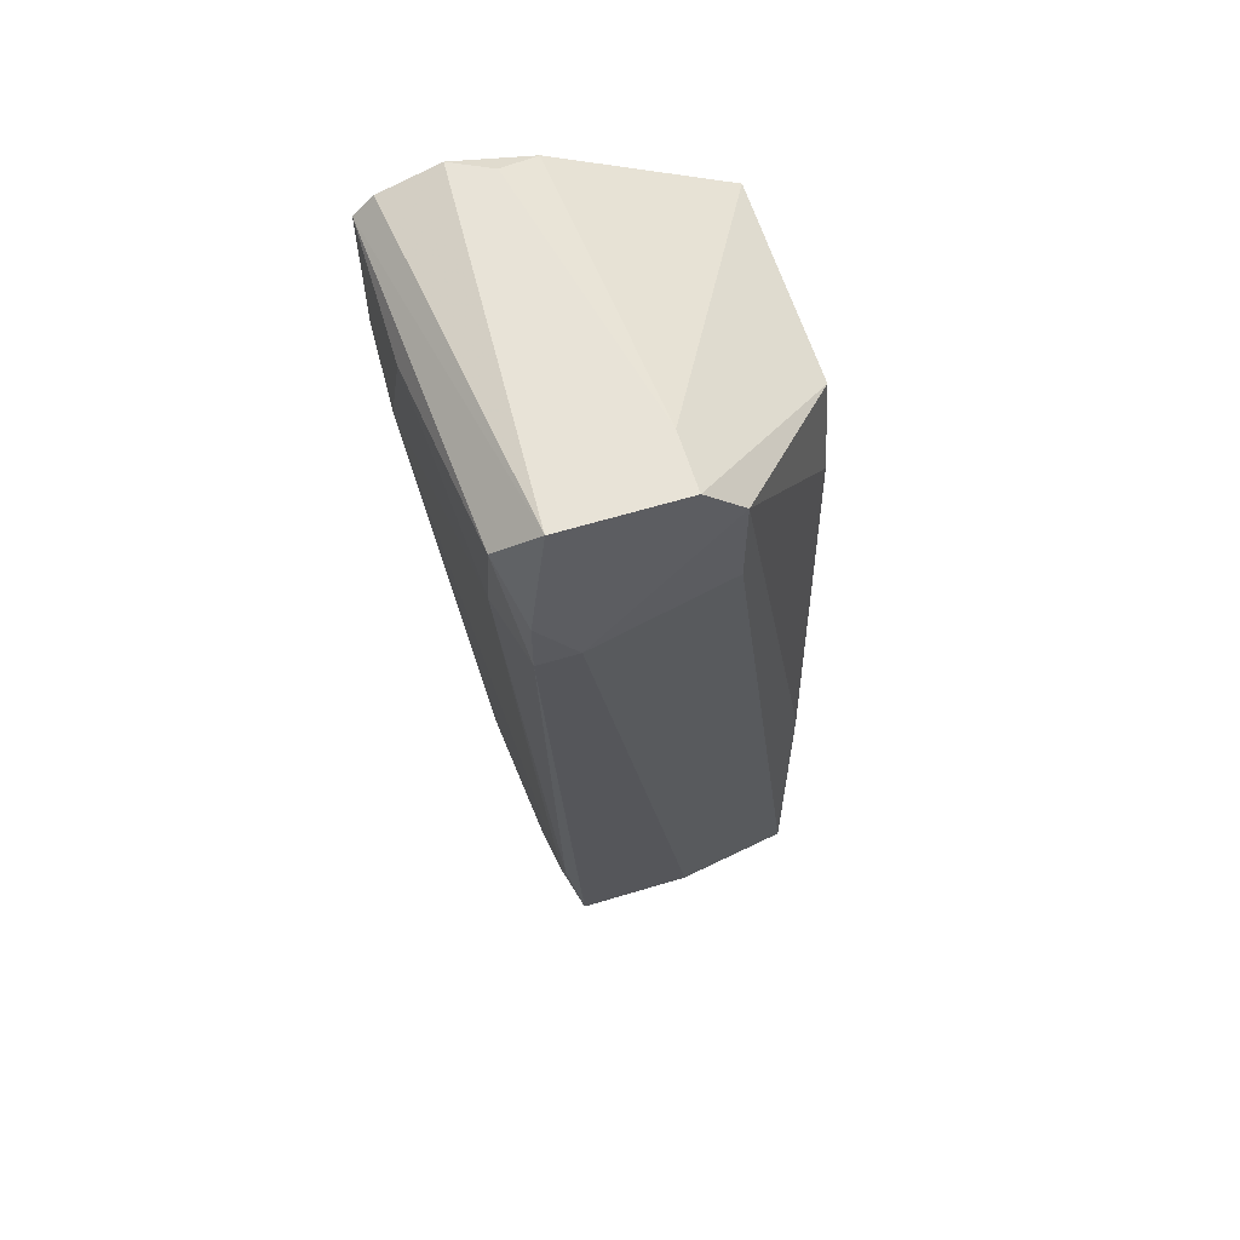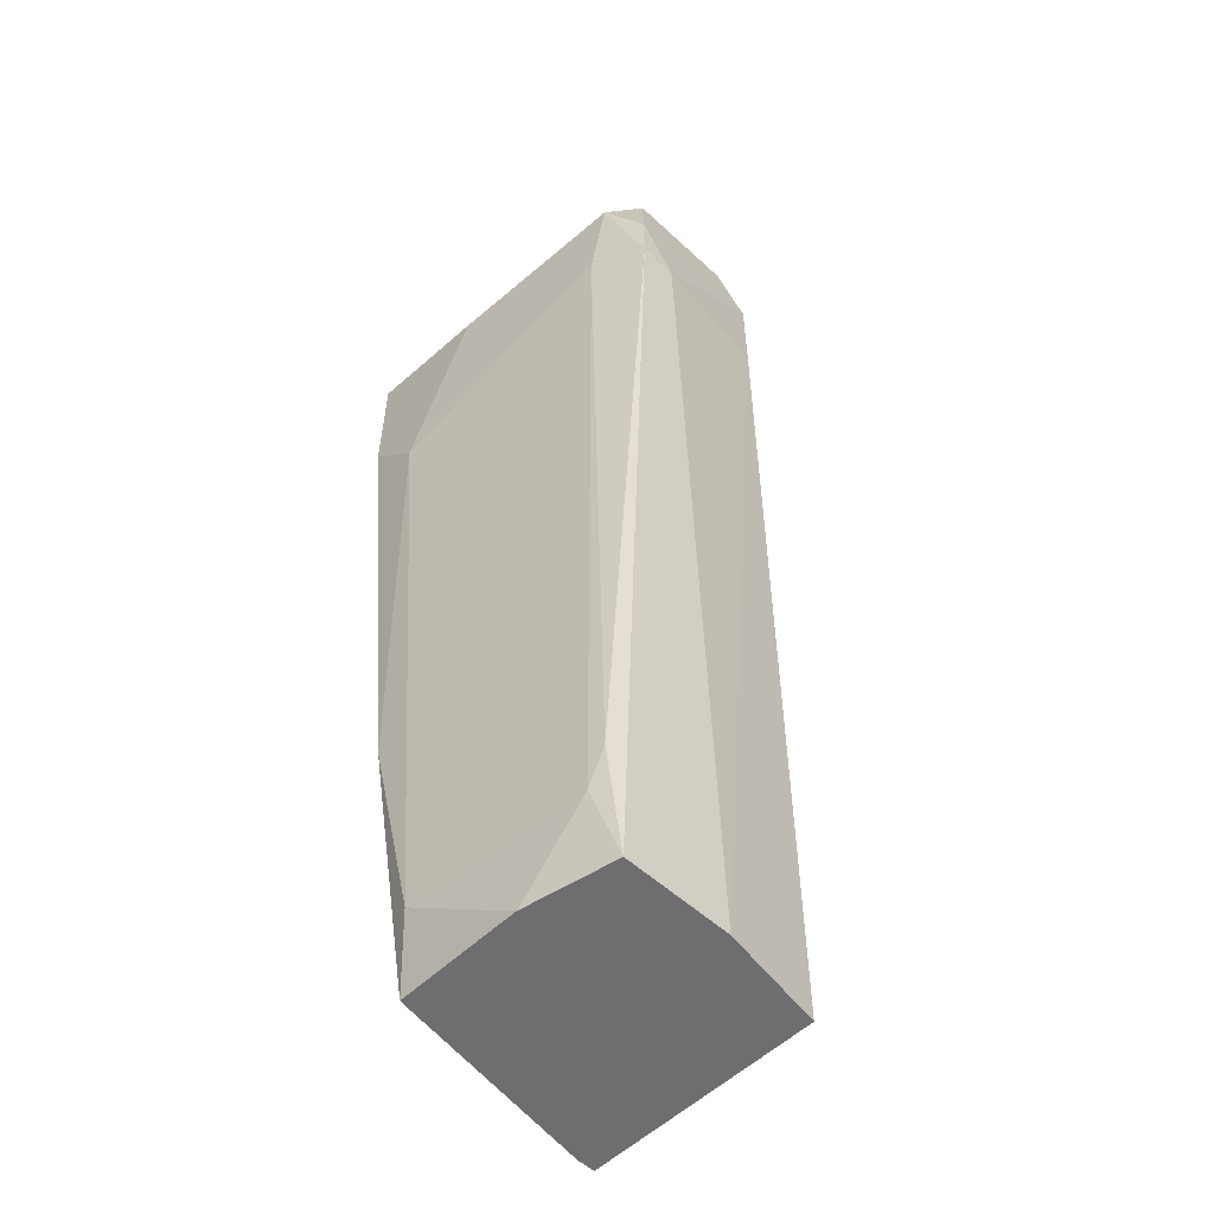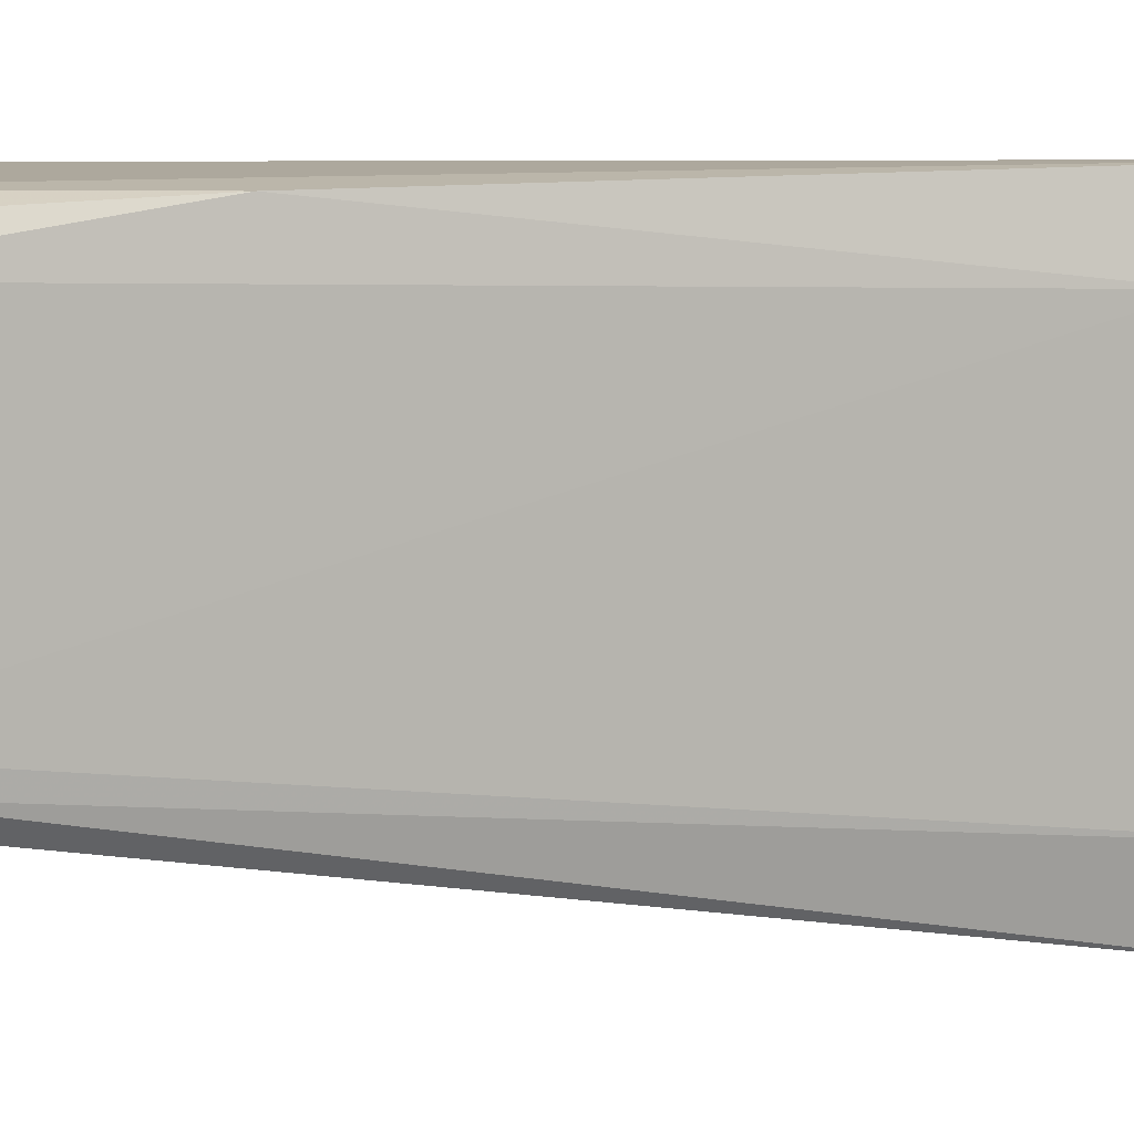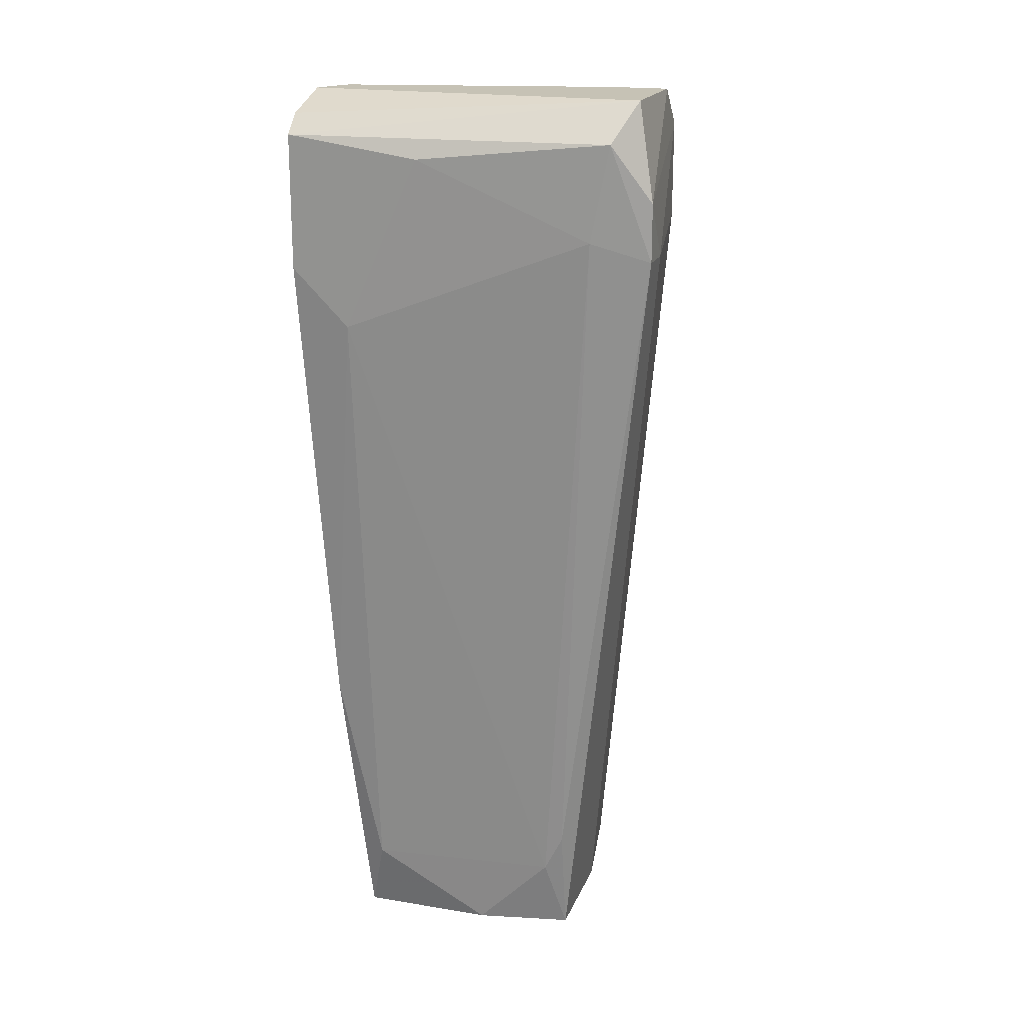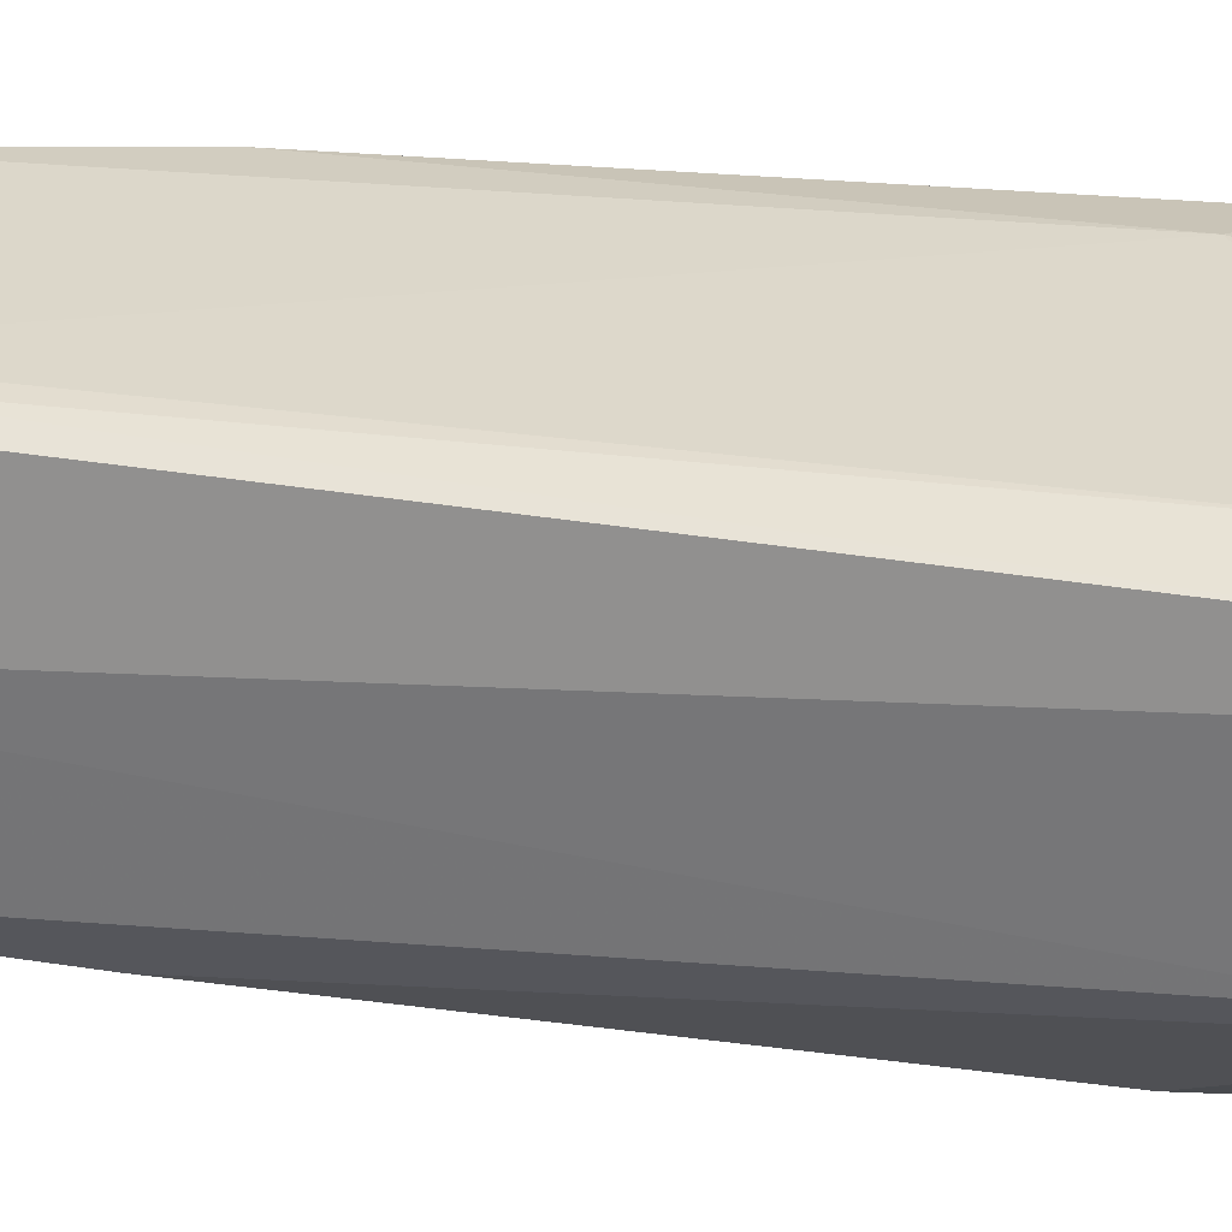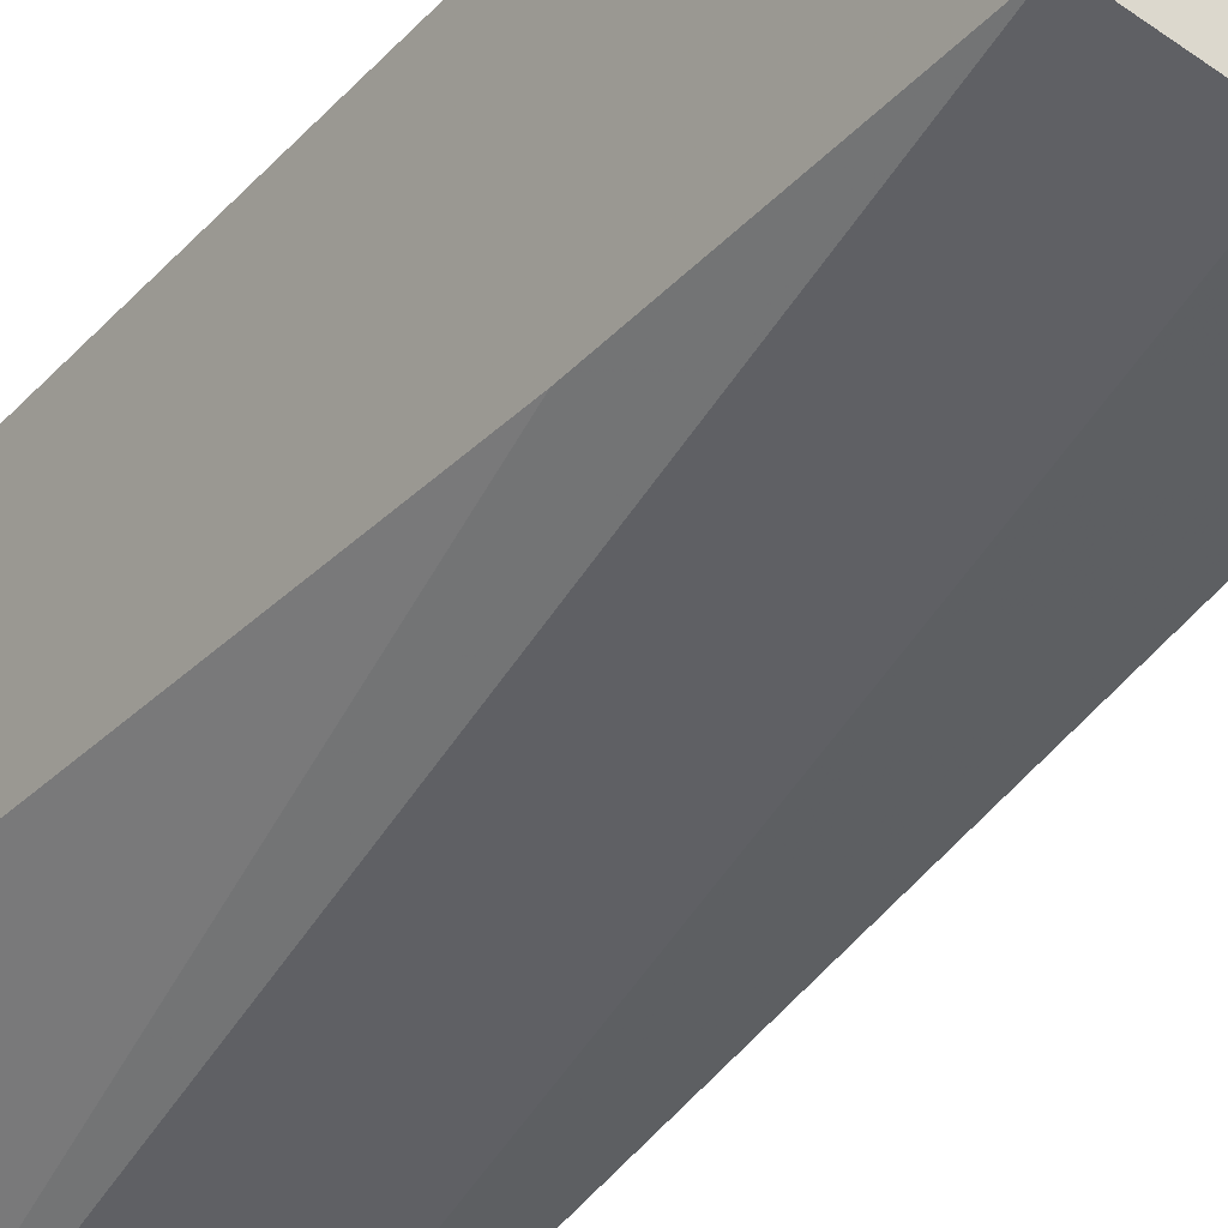
<metadata>
{"format":"obj","ext":"obj","renderer":"f3d","projection":"perspective","resolution":1024,"background":"white","views":[{"elev":61.6,"azim":-17.2,"up":"+Z"},{"elev":-54.4,"azim":-44.3,"up":"+Z"},{"elev":2.4,"azim":-110.0,"up":"+Y"},{"elev":18.9,"azim":-72.5,"up":"+Z"},{"elev":-65.8,"azim":-98.8,"up":"+Y"},{"elev":-34.9,"azim":143.7,"up":"+Y"}]}
</metadata>
<code>
v -0.03475 0.000607 -0.03385
v -0.03475 0.000607 0.03225
v -0.03475 -0.0163 0.03225
v -0.03475 -0.01937 -0.03385
v -0.03475 -0.01937 -0.01079
v -0.03475 -0.01784 0.02456
v -0.05627 -0.02706 0.04148
v -0.05627 -0.004007 -0.0277
v -0.03629 0.000607 -0.03385
v -0.04705 -0.02245 0.04148
v -0.04705 -0.02706 0.04148
v -0.0532 -0.02091 -0.03385
v -0.04398 -0.02091 -0.03385
v -0.04398 -0.02706 0.03071
v -0.04398 -0.02706 0.03841
v -0.05473 -0.02091 -0.02462
v -0.05473 -0.01323 -0.03385
v -0.05473 0.000607 0.04148
v -0.05473 -0.002469 -0.03385
v -0.05473 -0.0286 0.02918
v -0.05473 -0.01937 -0.0277
v -0.06088 0.000607 0.02763
v -0.06088 0.000607 0.03841
v -0.06088 -0.01015 0.03686
v -0.06088 -0.004007 0.02303
v -0.05166 -0.000931 0.04148
v -0.05166 -0.000931 -0.03231
v -0.05781 -0.000931 -0.01079
v -0.05781 -0.0286 0.03379
v -0.05781 -0.0286 0.02918
v -0.04858 0.000607 0.03994
v -0.05935 0.000607 0.03994
v -0.05935 -0.02552 0.03841
v -0.05935 -0.02398 0.03071
f 34 21 16
f 1 3 4
f 19 1 4
f 20 30 12
f 19 4 12
f 3 1 2
f 1 23 2
f 3 2 11
f 11 26 7
f 23 33 7
f 20 12 13
f 12 4 13
f 4 14 13
f 14 20 13
f 4 3 6
f 30 33 34
f 25 21 34
f 19 28 27
f 27 28 22
f 23 1 22
f 25 23 22
f 28 25 22
f 21 25 8
f 28 19 8
f 25 28 8
f 3 11 15
f 14 4 15
f 20 14 15
f 6 3 15
f 2 23 18
f 7 26 18
f 4 6 5
f 15 4 5
f 6 15 5
f 23 25 24
f 33 23 24
f 25 34 24
f 34 33 24
f 26 11 10
f 11 2 10
f 19 12 17
f 12 21 17
f 8 19 17
f 21 8 17
f 1 19 9
f 19 27 9
f 27 22 9
f 22 1 9
f 18 26 31
f 2 18 31
f 26 10 31
f 10 2 31
f 23 7 32
f 18 23 32
f 7 18 32
f 30 20 29
f 33 30 29
f 11 7 29
f 7 33 29
f 20 15 29
f 15 11 29
f 12 30 16
f 21 12 16
f 30 34 16

</code>
